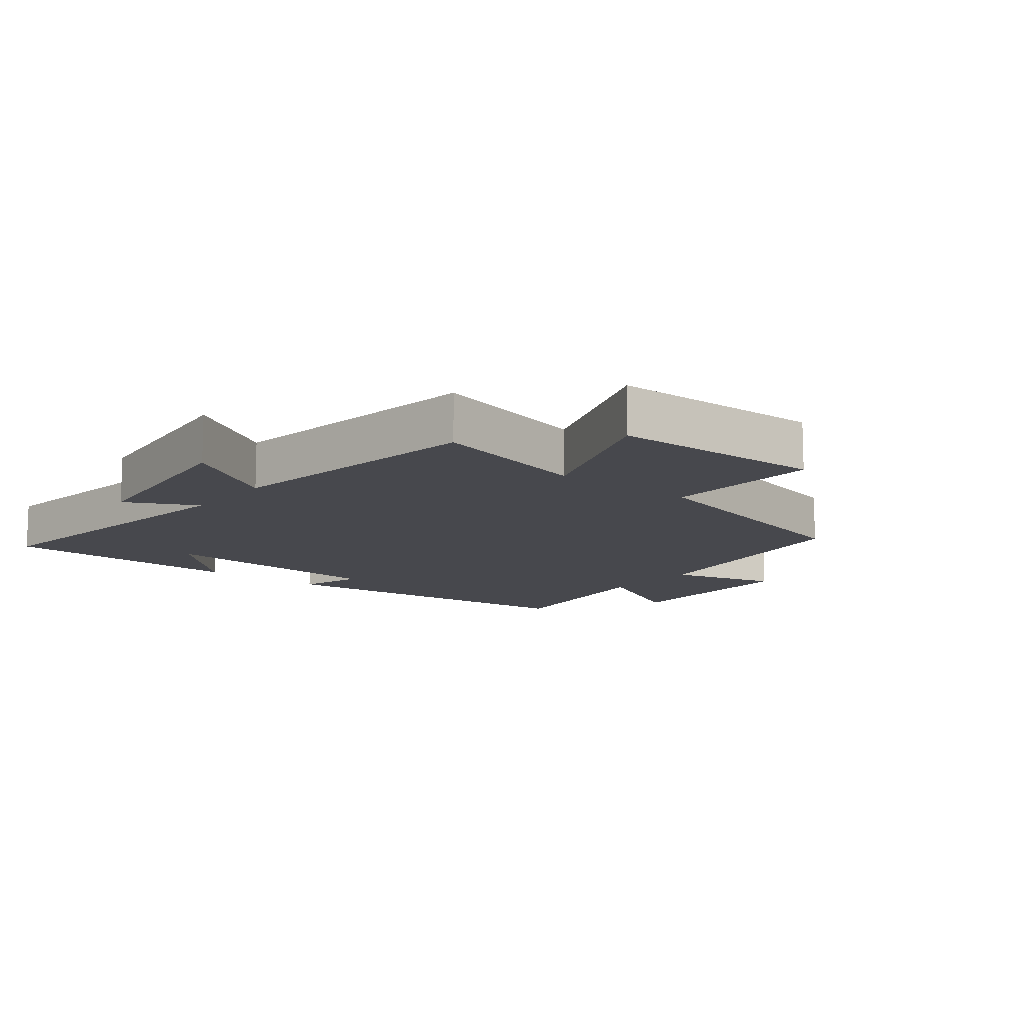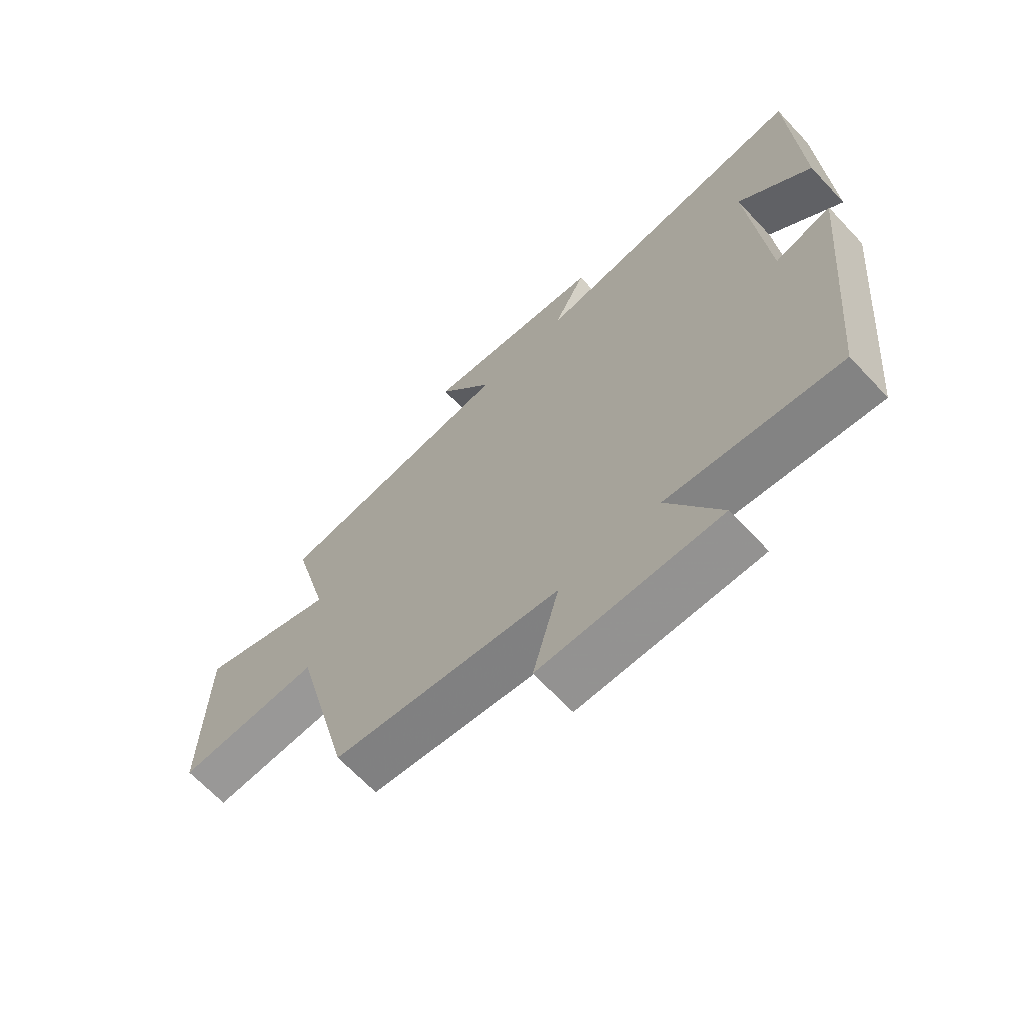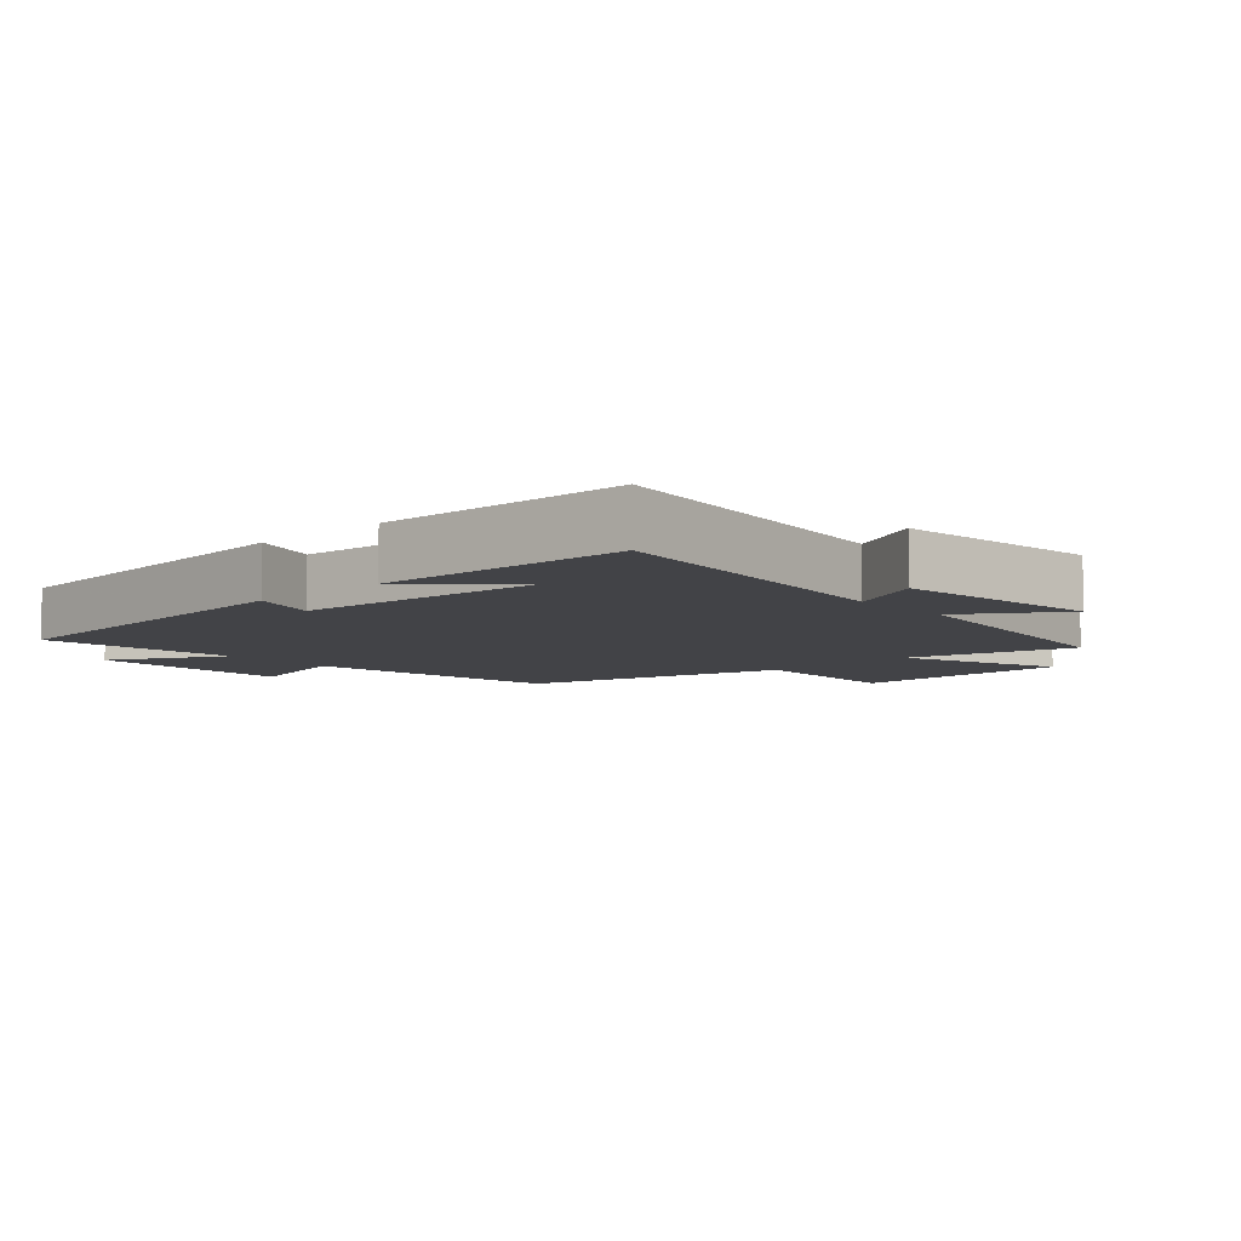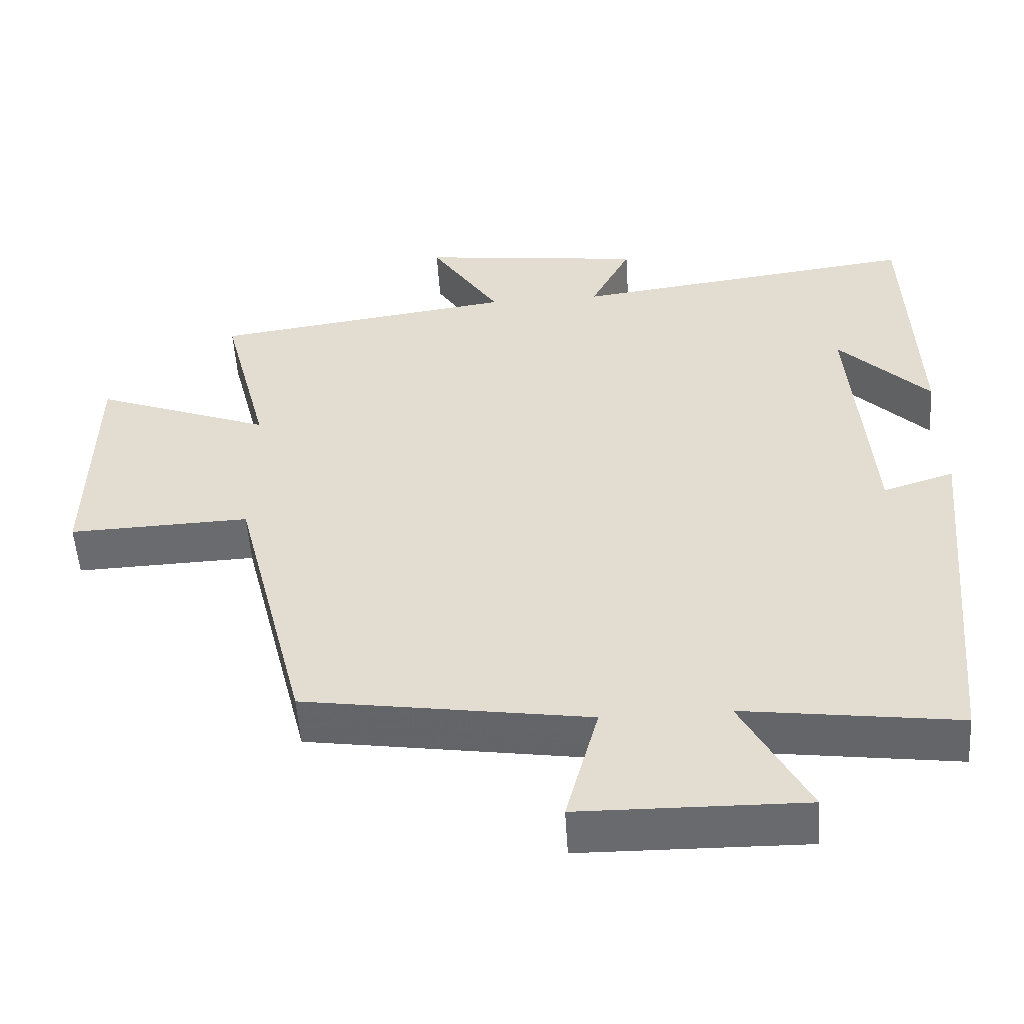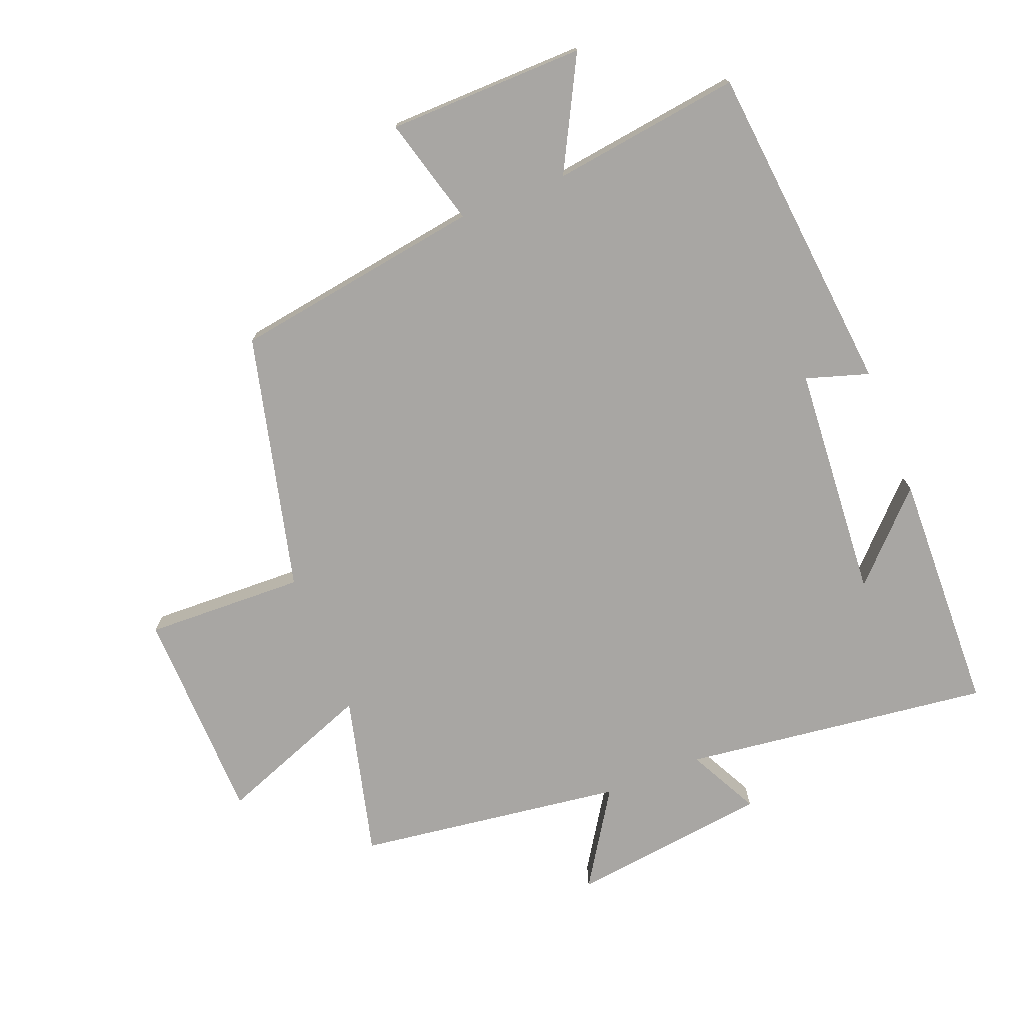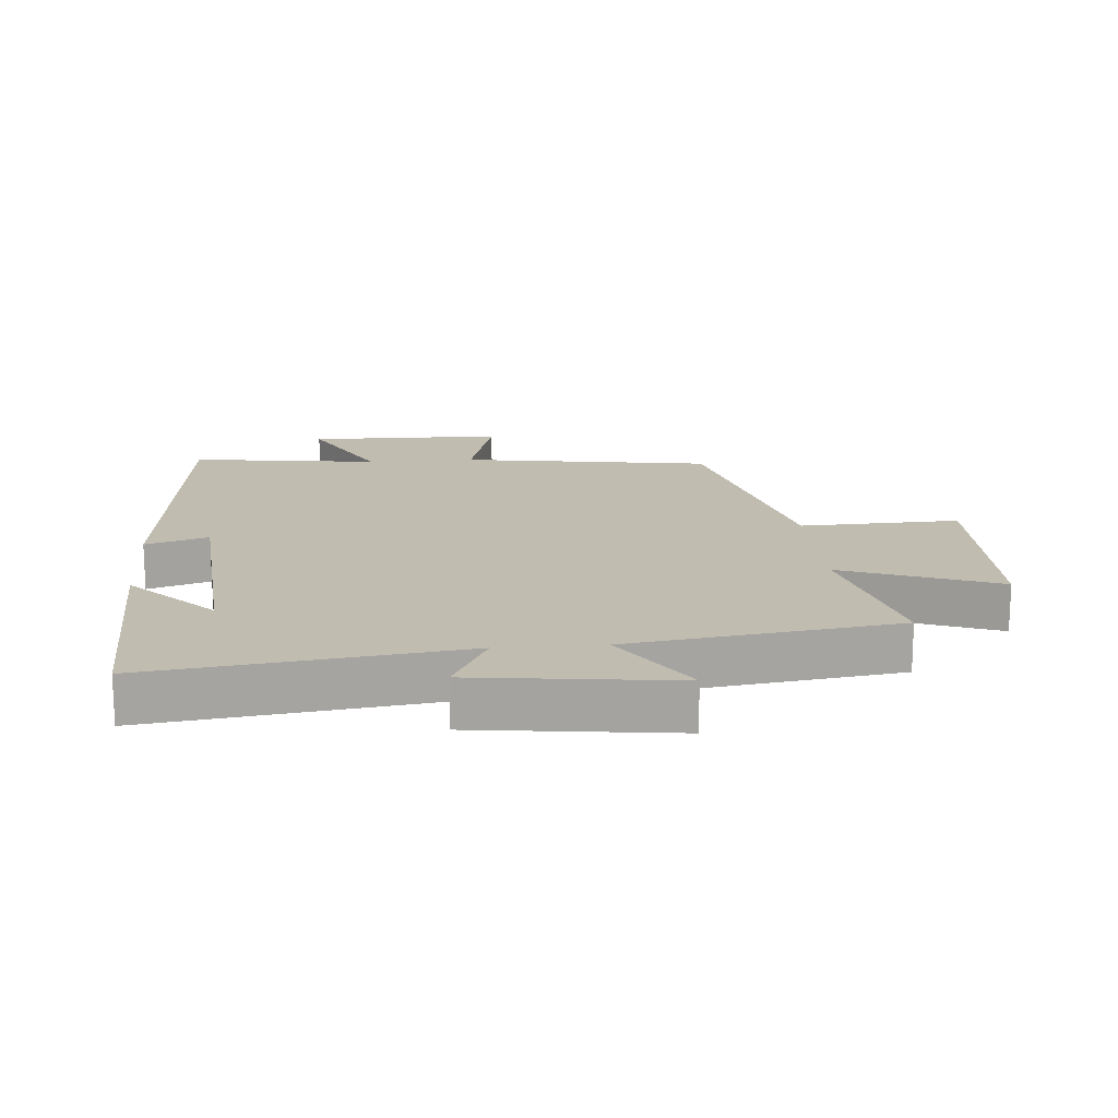
<metadata>
{"format":"obj","ext":"obj","renderer":"f3d","projection":"perspective","resolution":1024,"background":"white","views":[{"elev":-11.9,"azim":51.4,"up":"+Y"},{"elev":-67.1,"azim":-136.7,"up":"+Z"},{"elev":-7.4,"azim":-47.6,"up":"+Y"},{"elev":-53.1,"azim":-176.3,"up":"+Z"},{"elev":-74.3,"azim":-158.2,"up":"+Y"},{"elev":16.6,"azim":-4.7,"up":"+Y"}]}
</metadata>
<code>
v 0.401 0.07 -0.441
v 0.012 0.07 -0.5
v 0.057 0.07 -0.668
v -0.249 0.07 -0.672
v -0.158 0.07 -0.5
v -0.451 0.07 -0.539
v -0.5 0.07 -0.022
v -0.403 0.07 -0.053
v -0.375 0.07 0.311
v -0.5 0.07 0.184
v -0.487 0.07 0.562
v -0.009 0.07 0.5
v -0.065 0.07 0.61
v 0.245 0.07 0.648
v 0.149 0.07 0.5
v 0.564 0.07 0.442
v 0.5 0.07 0.191
v 0.741 0.07 0.282
v 0.747 0.07 -0.052
v 0.5 0.07 -0.043
v 0.401 0 -0.441
v 0.012 0 -0.5
v 0.057 0 -0.668
v -0.249 0 -0.672
v -0.158 0 -0.5
v -0.451 0 -0.539
v -0.5 0 -0.022
v -0.403 0 -0.053
v -0.375 0 0.311
v -0.5 0 0.184
v -0.487 0 0.562
v -0.009 0 0.5
v -0.065 0 0.61
v 0.245 0 0.648
v 0.149 0 0.5
v 0.564 0 0.442
v 0.5 0 0.191
v 0.741 0 0.282
v 0.747 0 -0.052
v 0.5 0 -0.043
f 17 18 19 20
f 17 20 1 2
f 15 16 17 2
f 12 13 14 15
f 12 15 2
f 11 12 2
f 9 10 11
f 9 11 2
f 8 9 2 3
f 5 6 7 8
f 5 8 3
f 3 4 5
f 40 39 38 37
f 22 21 40 37
f 22 37 36 35
f 35 34 33 32
f 22 35 32
f 22 32 31
f 31 30 29
f 22 31 29
f 23 22 29 28
f 28 27 26 25
f 23 28 25
f 25 24 23
f 1 21 22 2
f 2 22 23 3
f 3 23 24 4
f 4 24 25 5
f 5 25 26 6
f 6 26 27 7
f 7 27 28 8
f 8 28 29 9
f 9 29 30 10
f 10 30 31 11
f 11 31 32 12
f 12 32 33 13
f 13 33 34 14
f 14 34 35 15
f 15 35 36 16
f 16 36 37 17
f 17 37 38 18
f 18 38 39 19
f 19 39 40 20
f 20 40 21 1

</code>
